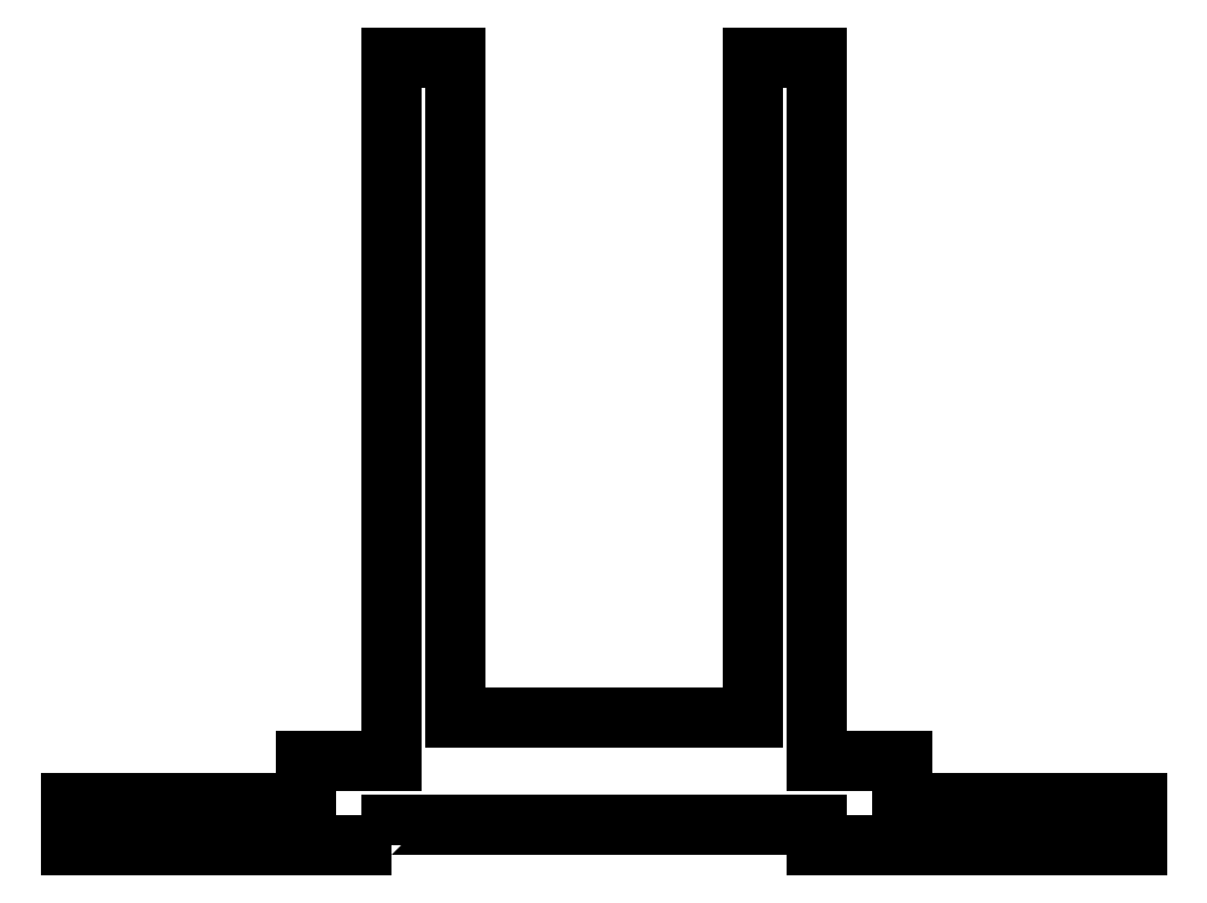
<metadata>
{"format":"dxf","ext":"dxf","renderer":"ezdxf+matplotlib","layout":"modelspace","background":"white","min_lineweight":24,"dpi":150}
</metadata>
<code>
0
SECTION
2
ENTITIES
0
POLYLINE
8
ANA
66
     1
10
0
20
0
30
0
70
     1
0
VERTEX
8
ANA
10
238
20
233.9
30
0
0
VERTEX
8
ANA
10
238
20
234.9
30
0
0
VERTEX
8
ANA
10
258
20
234.9
30
0
0
VERTEX
8
ANA
10
258
20
233.9
30
0
0
VERTEX
8
ANA
10
273
20
233.9
30
0
0
VERTEX
8
ANA
10
273
20
235.9
30
0
0
VERTEX
8
ANA
10
262
20
235.9
30
0
0
VERTEX
8
ANA
10
262
20
237.9
30
0
0
VERTEX
8
ANA
10
258
20
237.9
30
0
0
VERTEX
8
ANA
10
258
20
270.9
30
0
0
VERTEX
8
ANA
10
255
20
270.9
30
0
0
VERTEX
8
ANA
10
255
20
239.9
30
0
0
VERTEX
8
ANA
10
241
20
239.9
30
0
0
VERTEX
8
ANA
10
241
20
270.9
30
0
0
VERTEX
8
ANA
10
238
20
270.9
30
0
0
VERTEX
8
ANA
10
238
20
237.9
30
0
0
VERTEX
8
ANA
10
234
20
237.9
30
0
0
VERTEX
8
ANA
10
234
20
235.9
30
0
0
VERTEX
8
ANA
10
223
20
235.9
30
0
0
VERTEX
8
ANA
10
223
20
233.9
30
0
0
SEQEND
8
ANA
0
ENDSEC
0
EOF

</code>
